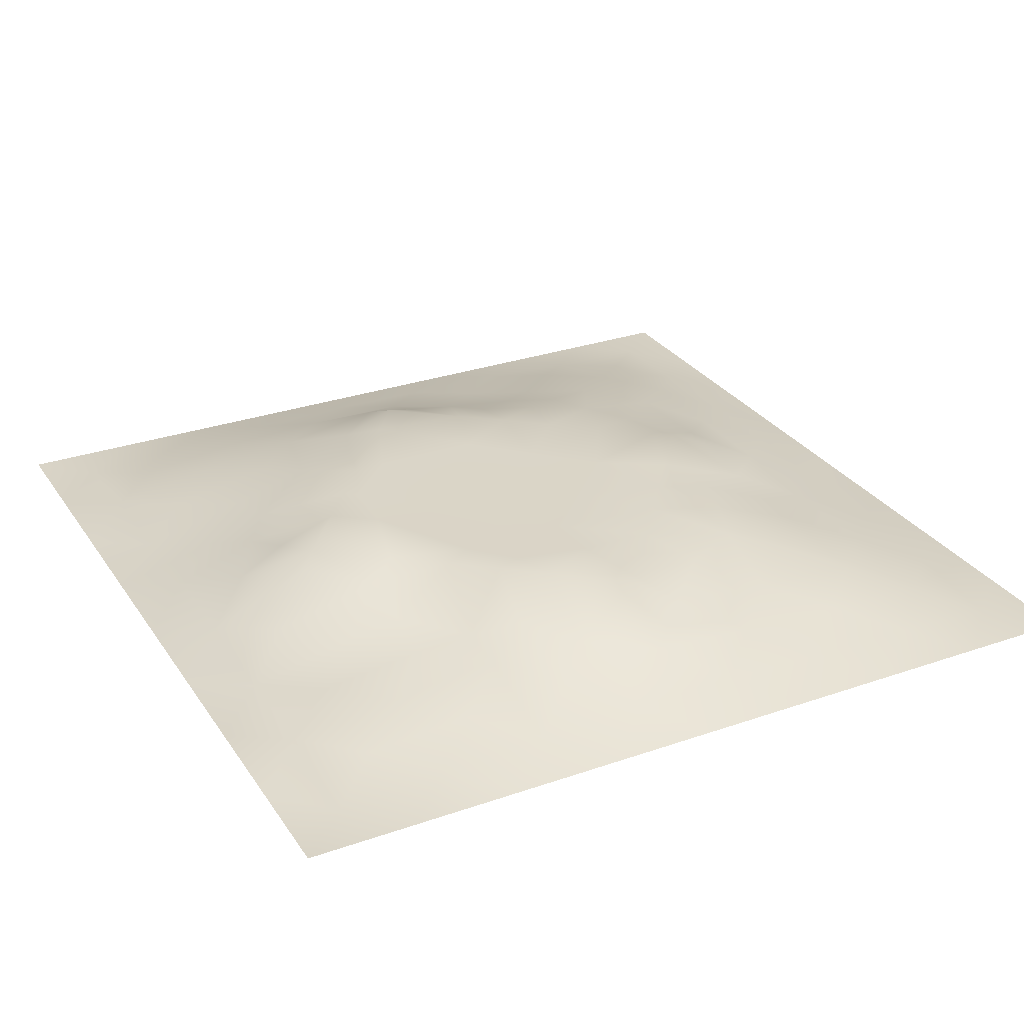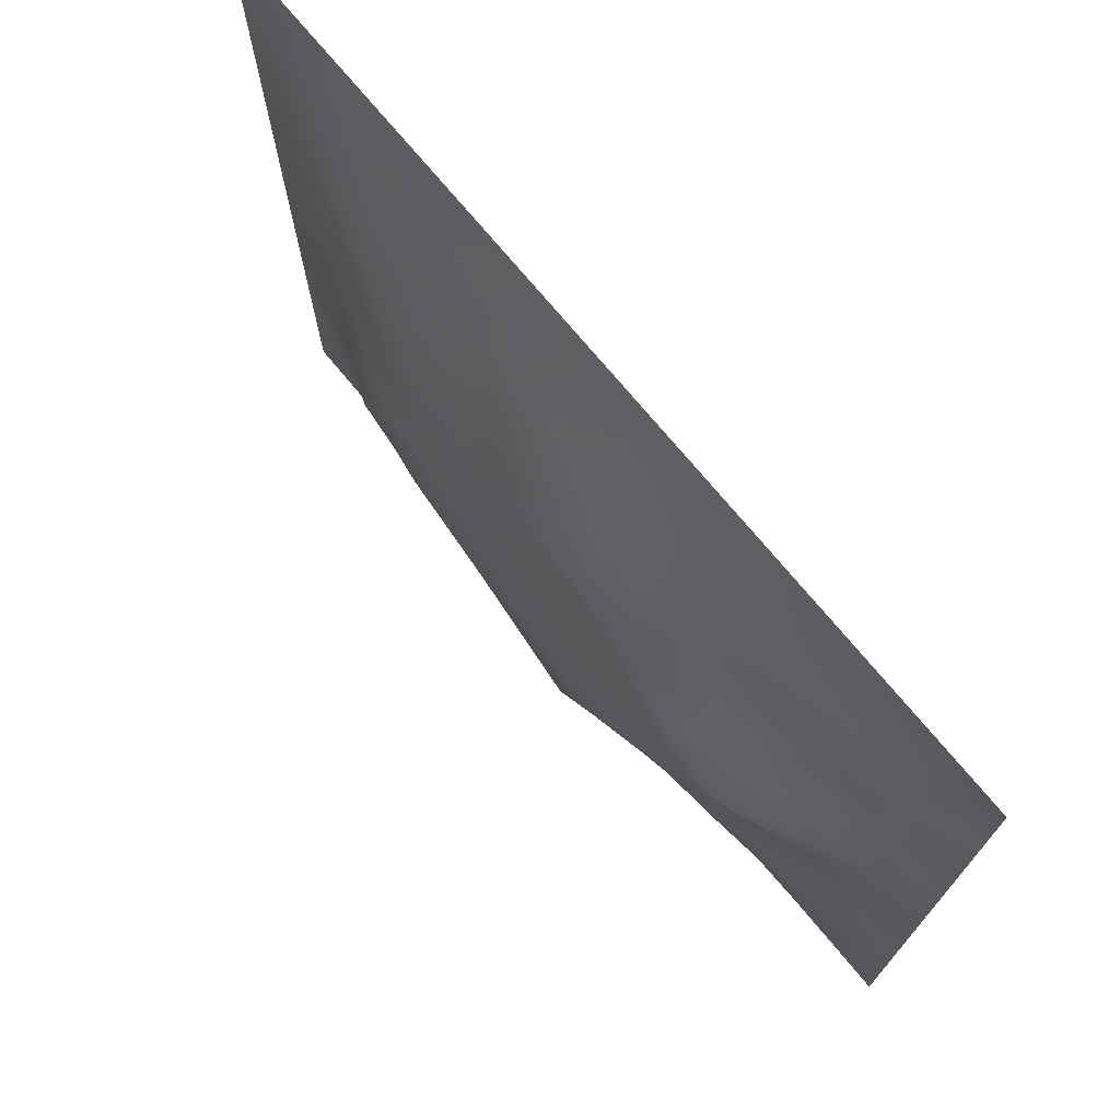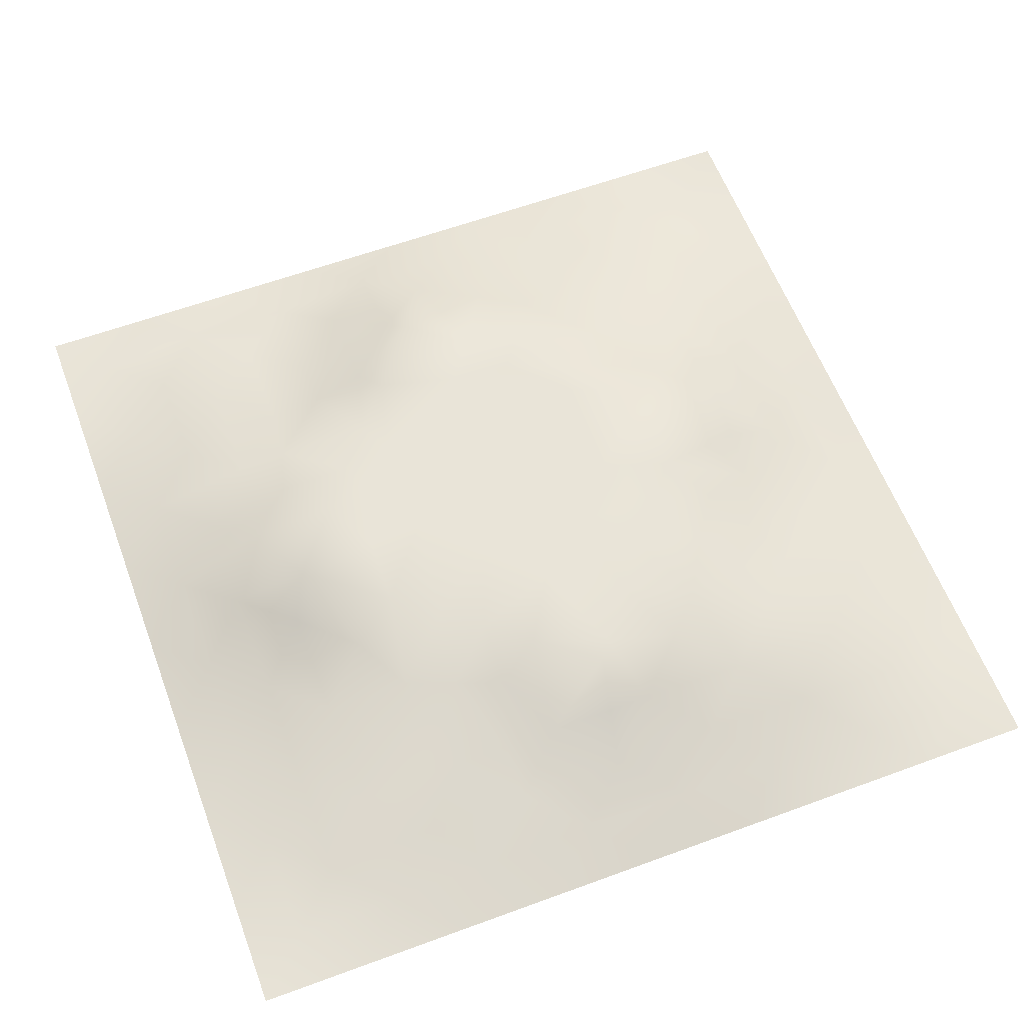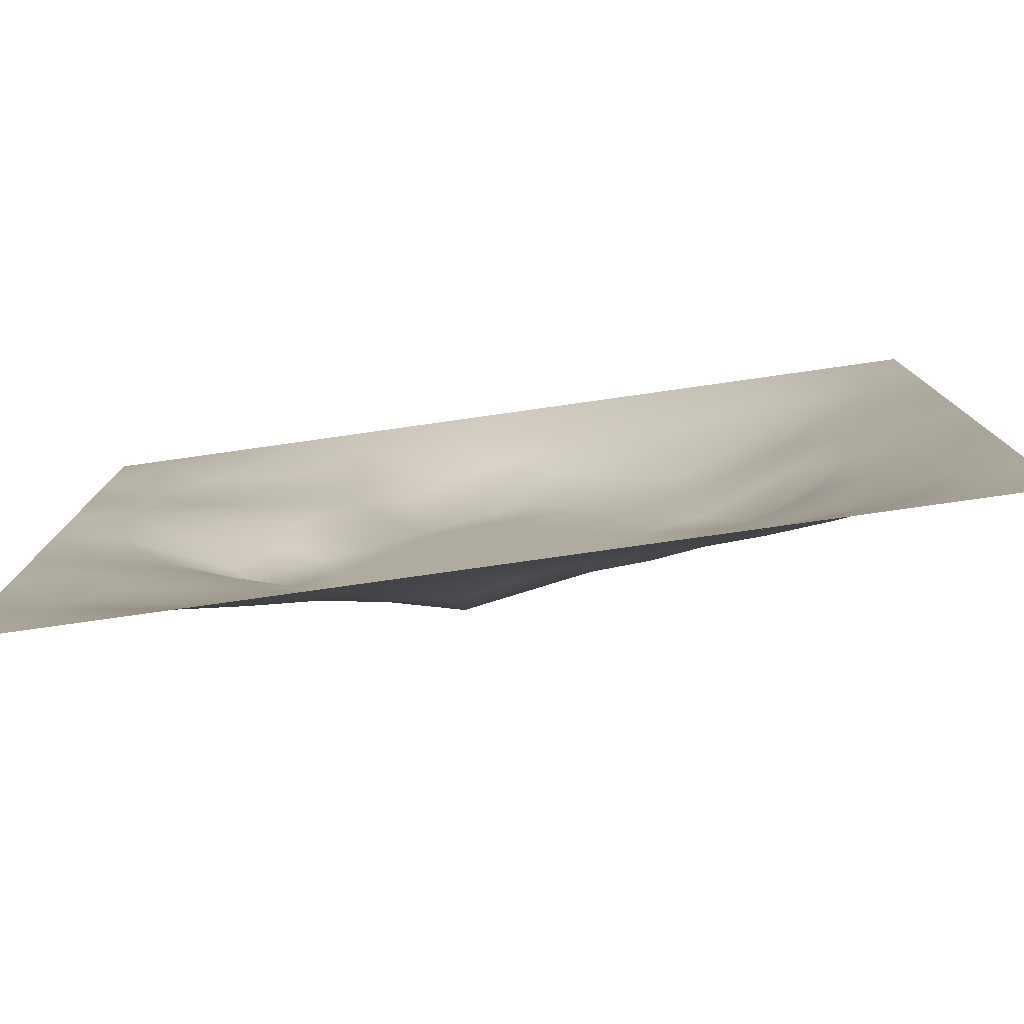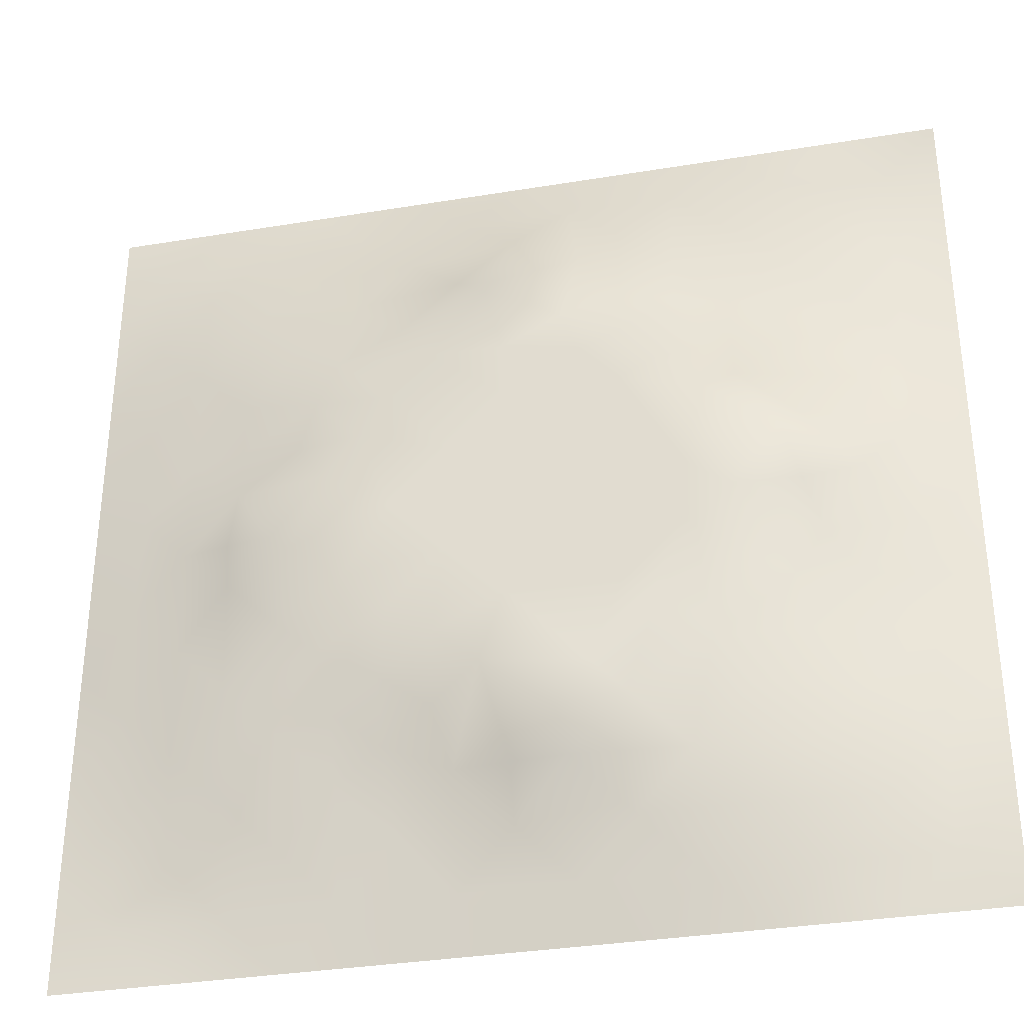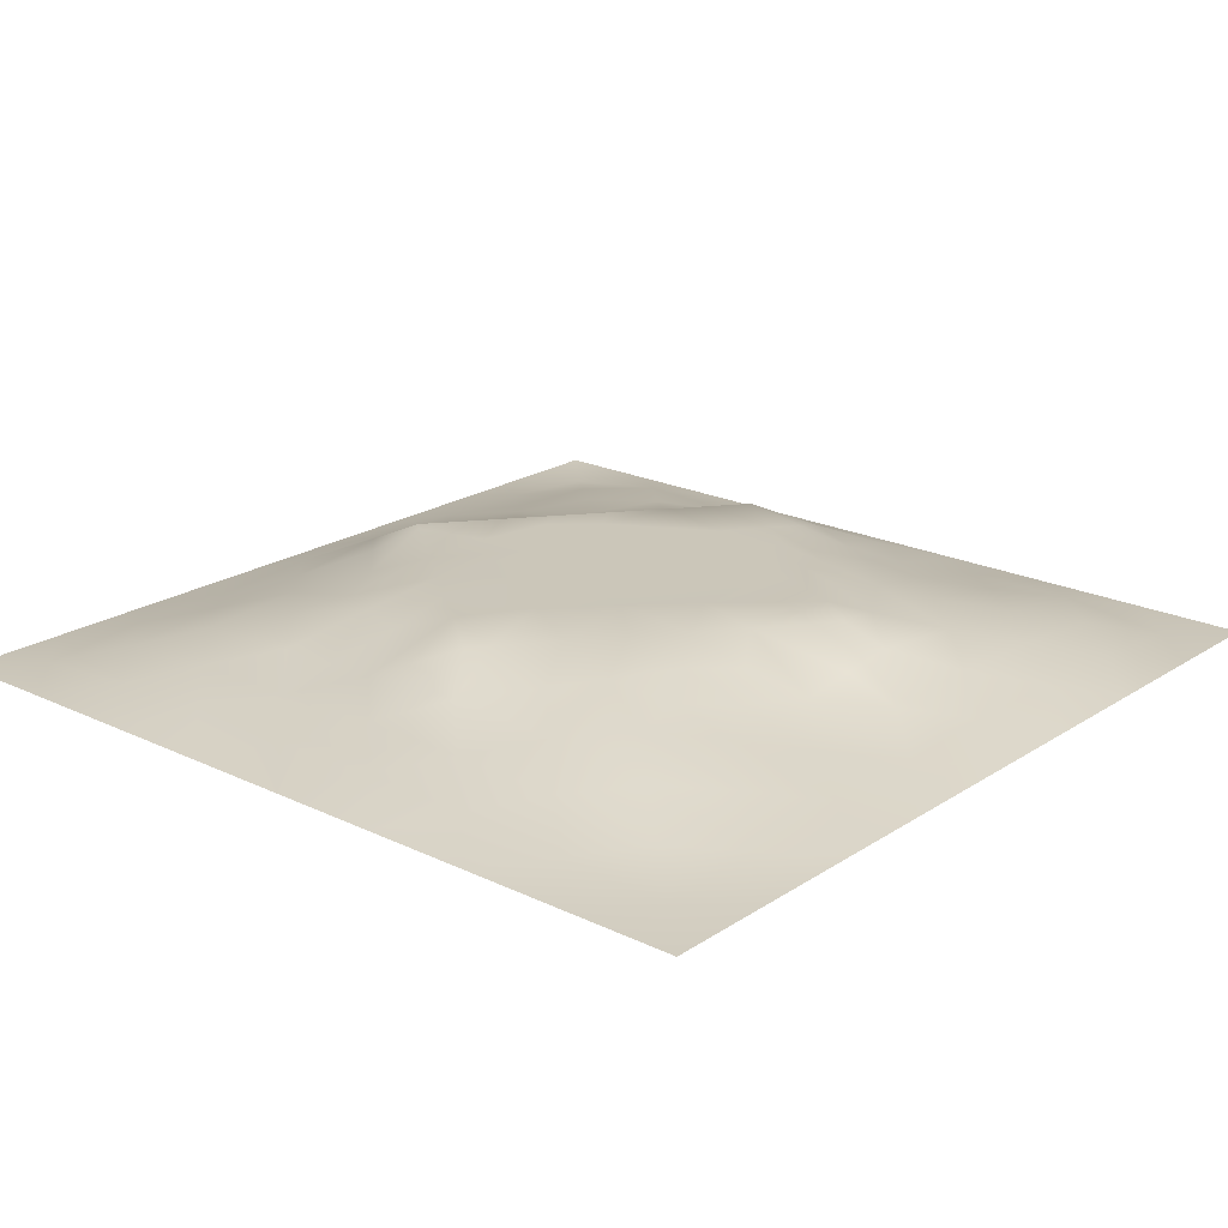
<metadata>
{"format":"obj","ext":"obj","renderer":"f3d","projection":"perspective","resolution":1024,"background":"white","views":[{"elev":29.0,"azim":152.6,"up":"+Z"},{"elev":73.6,"azim":50.3,"up":"+Y"},{"elev":60.4,"azim":-110.6,"up":"+Z"},{"elev":-80.0,"azim":-172.0,"up":"+Y"},{"elev":-34.0,"azim":12.6,"up":"+Y"},{"elev":20.8,"azim":-49.3,"up":"+Z"}]}
</metadata>
<code>
v -0 0 -0
v 1 0 -0
v -0 1 0
v 1 1 0
v 0.5013 0.5007 0.08503
v -0 0.5 0
v 0.5 1 0
v 1 0.5 0
v 0.5 -0 0
v 0.2483 0.7522 0.05252
v 0.7507 0.7502 0.04126
v 0.2477 0.2477 0.05603
v 0.7521 0.2484 0.04998
v 0.75 0 0
v 0.25 0 0
v 1 0.75 0
v 1 0.25 0
v 0.25 1 0
v 0.75 1 0
v 0 0.25 0
v 0 0.75 -0
v 0.365 0.2191 0.05254
v 0.6298 0.7737 0.05858
v 0.4773 0.778 0.08522
v 0.3735 0.3715 0.08519
v 0.8759 0.3757 0.02938
v 0.6256 0.1232 0.03463
v 0.6286 0.3724 0.08503
v 0.8757 0.1245 0.01567
v 0.3752 0.1251 0.02752
v 0.1242 0.1243 0.01809
v 0.7521 0.6875 0.05261
v 0.8787 0.6255 0.0391
v 0.6289 0.6284 0.08503
v 0.8756 0.8754 0.01482
v 0.3754 0.8762 0.03236
v 0.2599 0.601 0.06774
v 0.1241 0.876 0.0194
v 0.1245 0.6251 0.03047
v 0.6251 0.8769 0.03388
v 0.1237 0.3748 0.03414
v 0.2493 0.1236 0.02925
v 0.8759 0.7501 0.02465
v 0.8761 0.2498 0.02547
v 0.2496 0.8761 0.02741
v 0.7503 0.8755 0.02318
v 0.1232 0.2492 0.03069
v 0.1237 0.7507 0.02927
v 0.3029 0.7167 0.06592
v 0.6972 0.5086 0.08511
v 0.7553 0.6262 0.07068
v 0.8803 0.5006 0.0465
v 0.3733 0.6461 0.08519
v 0.3747 0.7535 0.06598
v 0 0.375 0
v 0.5002 0.8794 0.04382
v 0.5011 0.6288 0.08503
v 0.2471 0.3743 0.06659
v 0.124 0.4999 0.03442
v 0.3731 0.5006 0.08503
v 0.6266 0.2457 0.07057
v 0.5007 0.1241 0.03385
v 0.5011 0.3726 0.08503
v 0 0.625 0
v 0 0.875 0
v 0 0.125 0
v 0.625 1 0
v 0.875 1 0
v 0.125 1 0
v 0.375 1 0
v 1 0.375 0
v 1 0.125 0
v 1 0.875 0
v 1 0.625 0
v 0.375 0 0
v 0.125 0 0
v 0.875 0 0
v 0.625 0 0
v 0.751 0.1232 0.03036
v 0.6294 0.5007 0.08503
v 0.2955 0.548 0.08519
v 0.06197 0.3124 0.0156
v 0.1842 0.4376 0.05715
v 0.1847 0.3114 0.05041
v 0.06132 0.4375 0.01934
v 0.6874 0.9379 0.01368
v 0.6884 0.8145 0.04471
v 0.5625 0.9383 0.01738
v 0.06197 0.6876 0.01552
v 0.1859 0.6885 0.04546
v 0.0624 0.5625 0.01523
v 0.1873 0.938 0.01219
v 0.1858 0.8144 0.03778
v 0.06253 0.9375 0.002658
v 0.4373 0.5645 0.08503
v 0.8381 0.4245 0.04778
v 0.4383 0.8167 0.05891
v 0.3121 0.8143 0.04435
v 0.4376 0.9387 0.01874
v 0.9385 0.8127 0.01449
v 0.8133 0.8131 0.02919
v 0.9372 0.9372 -0.002196
v 0.7223 0.6044 0.08518
v 0.5652 0.5647 0.08503
v 0.4137 0.6973 0.08518
v 0.8212 0.5641 0.0728
v 0.8141 0.6872 0.04023
v 0.9398 0.5627 0.02204
v 0.3095 0.2595 0.06095
v 0.5901 0.2769 0.08518
v 0.4373 0.4368 0.08503
v 0.1875 0.06276 0.008104
v 0.06237 0.06238 0.004419
v 0.1856 0.1856 0.03834
v 0.3126 0.06202 0.01533
v 0.3118 0.1867 0.04193
v 0.4377 0.06222 0.0159
v 0.8128 0.06193 0.01192
v 0.9374 0.0627 -8.8e-05
v 0.3206 0.4132 0.08518
v 0.5651 0.4366 0.08503
v 0.2607 0.4605 0.08518
v 0.5634 0.1817 0.06353
v 0.6888 0.1853 0.04706
v 0.5628 0.06177 0.01744
v 0.9376 0.3128 0.0122
v 0.8145 0.3122 0.04282
v 0.9394 0.4378 0.0205
v 0.3126 0.9373 0.01215
v 0.1871 0.6254 0.04356
v 0.8141 0.1862 0.03346
v 0.8038 0.3725 0.05213
v 0.6878 0.06174 0.01602
v 0.693 0.4368 0.08503
v 0.9384 0.1874 0.01329
v 0.4382 0.1867 0.04659
v 0.06252 0.1874 0.009117
v 0.4977 0.6951 0.08513
v 0.9375 0.6873 0.01129
v 0.6676 0.375 0.08518
v 0.06207 0.8127 0.01185
v 0.8126 0.9377 0.009706
v 0.1865 0.5623 0.04877
v 0.7453 0.4731 0.08519
v 0.7068 0.4244 0.08519
v 0.553 0.2292 0.08519
v 0.2392 0.4769 0.08519
v 0.8008 0.5431 0.08519
v 0.4869 0.7908 0.08519
v 0.665 0.6497 0.08518
v 0.5803 0.8345 0.05115
v 0.2941 0.3303 0.07328
v 0.3349 0.5977 0.08519
v 0.7159 0.299 0.06278
v 0.1814 0.4888 0.05969
v 0.5837 0.6772 0.08511
v 0.279 0.6593 0.07054
v 0.6894 0.7588 0.0494
v 0.4237 0.3317 0.08519
v 0.6151 0.6892 0.08519
v 0.6494 0.3074 0.07857
v 0.3626 0.2916 0.07401
v 0.4741 0.2918 0.08519
v 0.5652 0.7287 0.08519
v 0.4182 0.2542 0.06705
v 0.5012 0.1846 0.05545
v 0.8194 0.4824 0.06577
f 1 113 66
f 31 137 113
f 132 127 26
f 112 31 113
f 167 148 144
f 106 33 51
f 46 86 87
f 84 41 47
f 137 66 113
f 75 115 15
f 12 152 84
f 153 81 60
f 25 120 152
f 76 113 1
f 76 112 113
f 15 112 76
f 115 112 15
f 30 115 117
f 107 51 33
f 75 117 115
f 37 143 81
f 145 140 154
f 51 150 103
f 136 22 30
f 107 43 11
f 54 98 49
f 42 112 115
f 58 84 152
f 110 163 146
f 60 120 111
f 30 116 115
f 159 63 111
f 147 83 122
f 104 80 34
f 10 49 98
f 160 164 156
f 58 83 84
f 146 163 166
f 43 139 100
f 96 167 144
f 77 2 119
f 77 119 118
f 116 12 42
f 58 152 120
f 63 28 121
f 119 29 118
f 40 87 86
f 125 27 62
f 135 72 17
f 136 166 163
f 95 53 153
f 60 122 120
f 153 53 157
f 11 32 107
f 105 53 57
f 150 160 34
f 32 158 150
f 60 95 153
f 40 151 23
f 24 138 164
f 82 47 41
f 45 98 36
f 82 137 47
f 63 163 110
f 114 42 12
f 62 117 125
f 20 137 82
f 38 92 94
f 20 66 137
f 55 20 82
f 69 94 92
f 43 100 101
f 8 108 128
f 141 48 38
f 50 80 134
f 65 141 94
f 126 71 26
f 38 94 141
f 92 18 69
f 24 149 97
f 159 25 162
f 46 35 142
f 29 119 135
f 23 151 164
f 158 23 160
f 35 46 101
f 129 45 36
f 27 124 123
f 85 41 59
f 78 125 9
f 70 129 99
f 83 59 41
f 129 70 18
f 36 99 129
f 93 38 48
f 38 45 92
f 52 128 108
f 65 94 3
f 72 135 119
f 94 69 3
f 39 90 48
f 21 141 65
f 18 92 129
f 6 91 64
f 163 159 165
f 93 45 38
f 89 39 48
f 13 124 131
f 45 129 92
f 9 125 117
f 64 89 21
f 55 82 85
f 6 85 91
f 59 91 85
f 41 85 82
f 6 55 85
f 110 146 61
f 59 39 91
f 149 151 56
f 143 39 59
f 118 29 79
f 54 49 105
f 145 144 134
f 33 106 108
f 119 2 72
f 49 157 53
f 11 158 32
f 152 162 25
f 10 98 93
f 21 89 141
f 97 54 24
f 51 32 150
f 79 133 118
f 118 133 14
f 79 131 124
f 123 61 146
f 149 164 151
f 48 141 89
f 78 133 125
f 62 27 123
f 162 165 159
f 62 136 117
f 81 153 37
f 156 34 160
f 5 95 111
f 10 93 90
f 130 143 37
f 157 37 153
f 27 125 133
f 121 5 111
f 160 150 158
f 122 58 120
f 17 126 135
f 52 108 106
f 42 115 116
f 60 111 95
f 28 134 80
f 104 95 5
f 28 140 134
f 26 128 96
f 57 95 104
f 144 145 132
f 131 44 13
f 127 13 44
f 45 93 98
f 110 28 63
f 138 24 105
f 9 117 75
f 48 90 93
f 54 97 98
f 130 90 39
f 95 57 53
f 99 36 56
f 80 104 5
f 96 144 132
f 126 17 71
f 109 12 116
f 25 159 111
f 52 96 128
f 103 150 34
f 36 98 97
f 37 157 130
f 16 100 139
f 58 122 83
f 26 96 132
f 159 163 63
f 120 25 111
f 12 109 152
f 14 133 78
f 156 164 138
f 13 154 124
f 44 135 126
f 149 24 164
f 34 156 104
f 57 104 156
f 121 80 5
f 63 121 111
f 121 28 80
f 77 118 14
f 101 11 43
f 147 122 81
f 131 79 29
f 140 145 134
f 49 10 157
f 124 27 79
f 139 33 108
f 134 144 50
f 133 79 27
f 26 127 126
f 40 88 151
f 147 155 83
f 103 34 50
f 140 28 110
f 61 124 154
f 127 132 154
f 97 56 36
f 86 46 142
f 128 26 71
f 29 135 131
f 74 139 108
f 43 107 139
f 137 31 47
f 114 47 31
f 88 40 86
f 33 139 107
f 102 35 100
f 68 142 102
f 88 99 56
f 142 35 102
f 41 84 83
f 122 60 81
f 19 86 142
f 56 151 88
f 44 126 127
f 105 24 54
f 42 114 112
f 44 131 135
f 103 148 51
f 155 59 83
f 35 101 100
f 80 50 34
f 64 91 89
f 87 40 23
f 67 88 86
f 7 99 88
f 7 70 99
f 67 7 88
f 19 67 86
f 68 19 142
f 73 102 100
f 4 68 102
f 73 4 102
f 16 73 100
f 74 16 139
f 8 74 108
f 39 89 91
f 116 22 109
f 147 81 143
f 57 138 105
f 61 123 124
f 106 148 52
f 23 158 87
f 128 71 8
f 90 130 157
f 32 51 107
f 138 57 156
f 106 51 148
f 31 112 114
f 53 105 49
f 59 155 143
f 154 132 145
f 84 114 12
f 155 147 143
f 114 84 47
f 97 149 56
f 154 13 127
f 90 157 10
f 143 130 39
f 140 161 154
f 164 160 23
f 116 30 22
f 167 96 52
f 161 61 154
f 22 165 162
f 61 161 110
f 161 140 110
f 109 162 152
f 162 109 22
f 30 117 136
f 166 123 146
f 50 148 103
f 148 50 144
f 163 165 136
f 165 22 136
f 123 166 62
f 166 136 62
f 148 167 52
f 101 87 11
f 87 101 46
f 11 87 158

</code>
